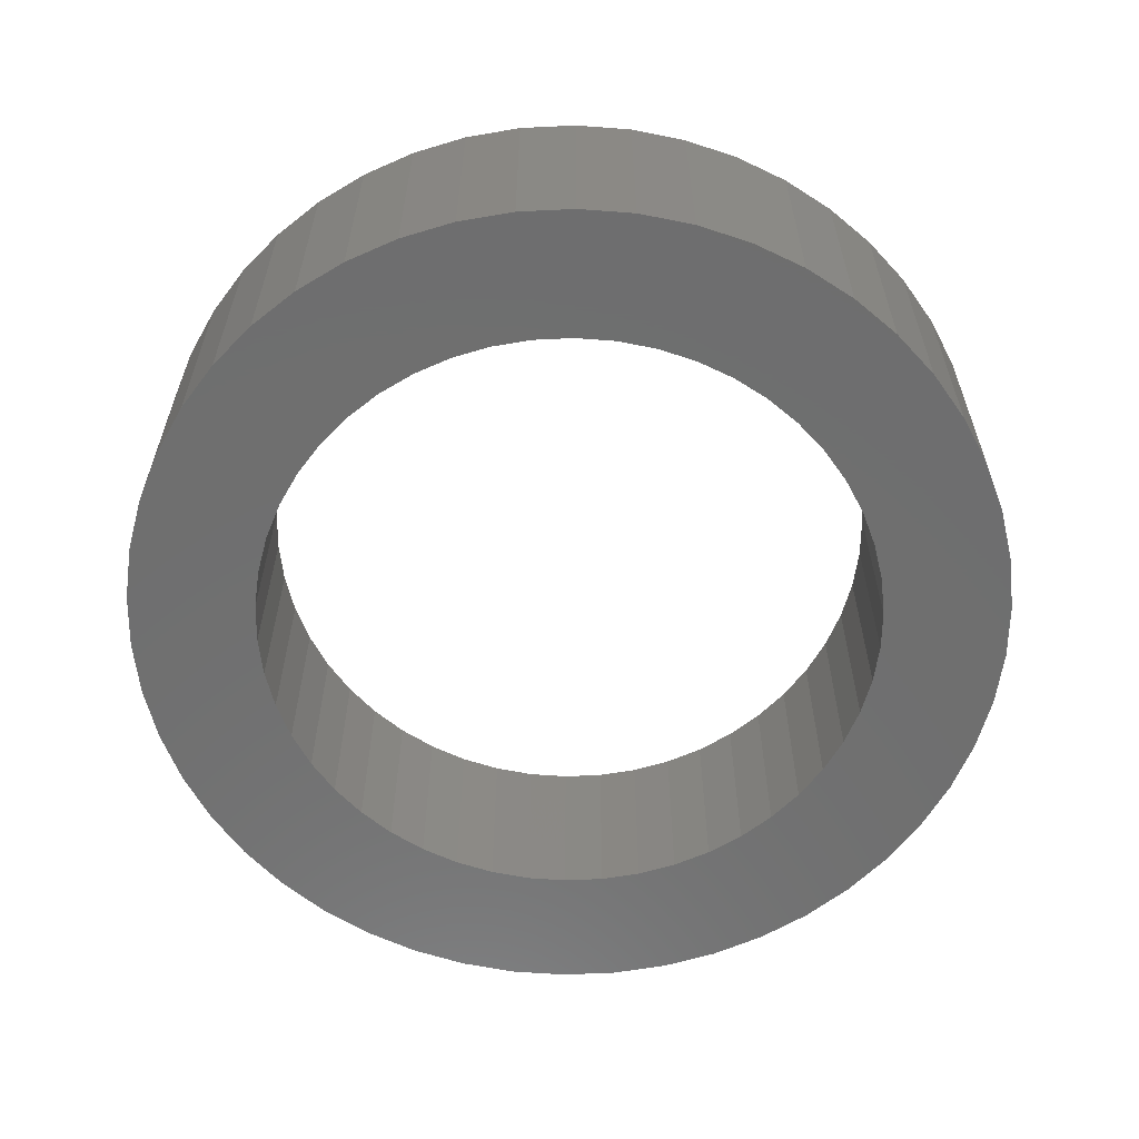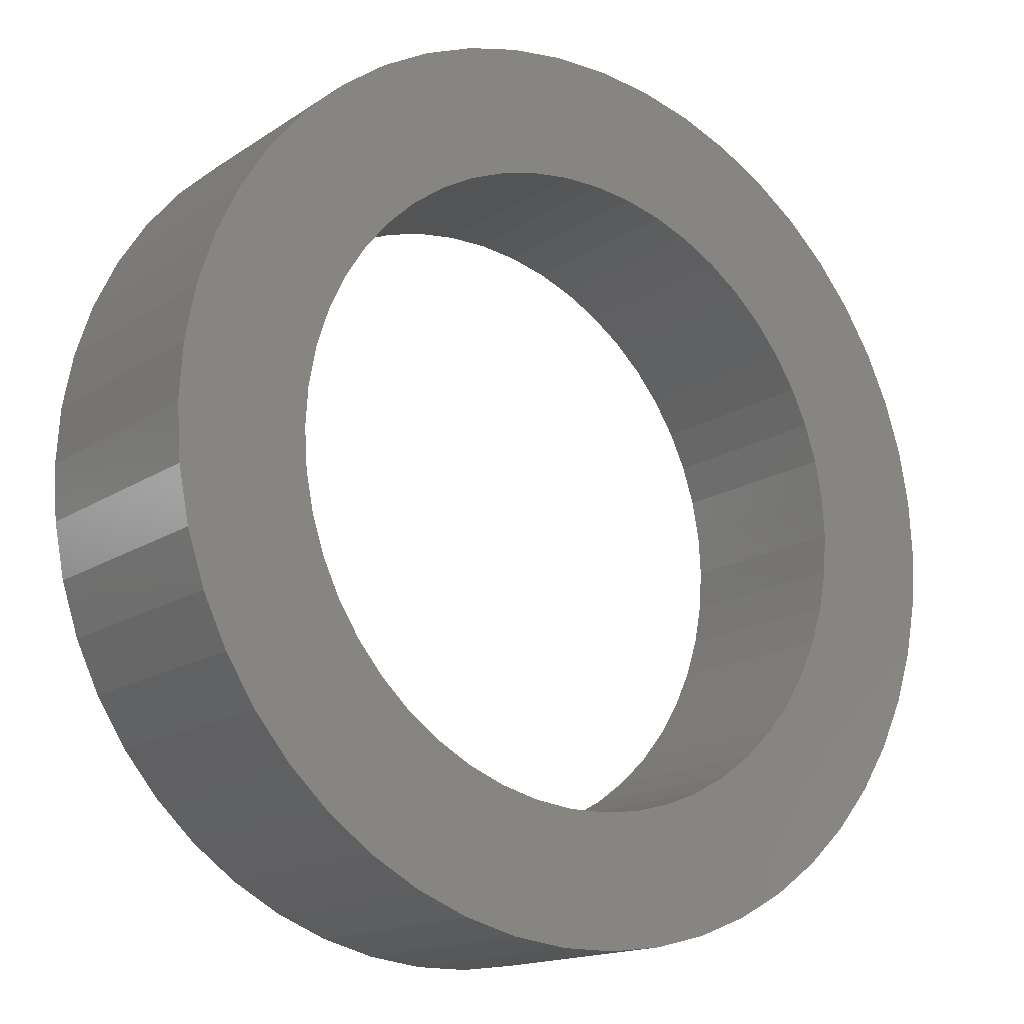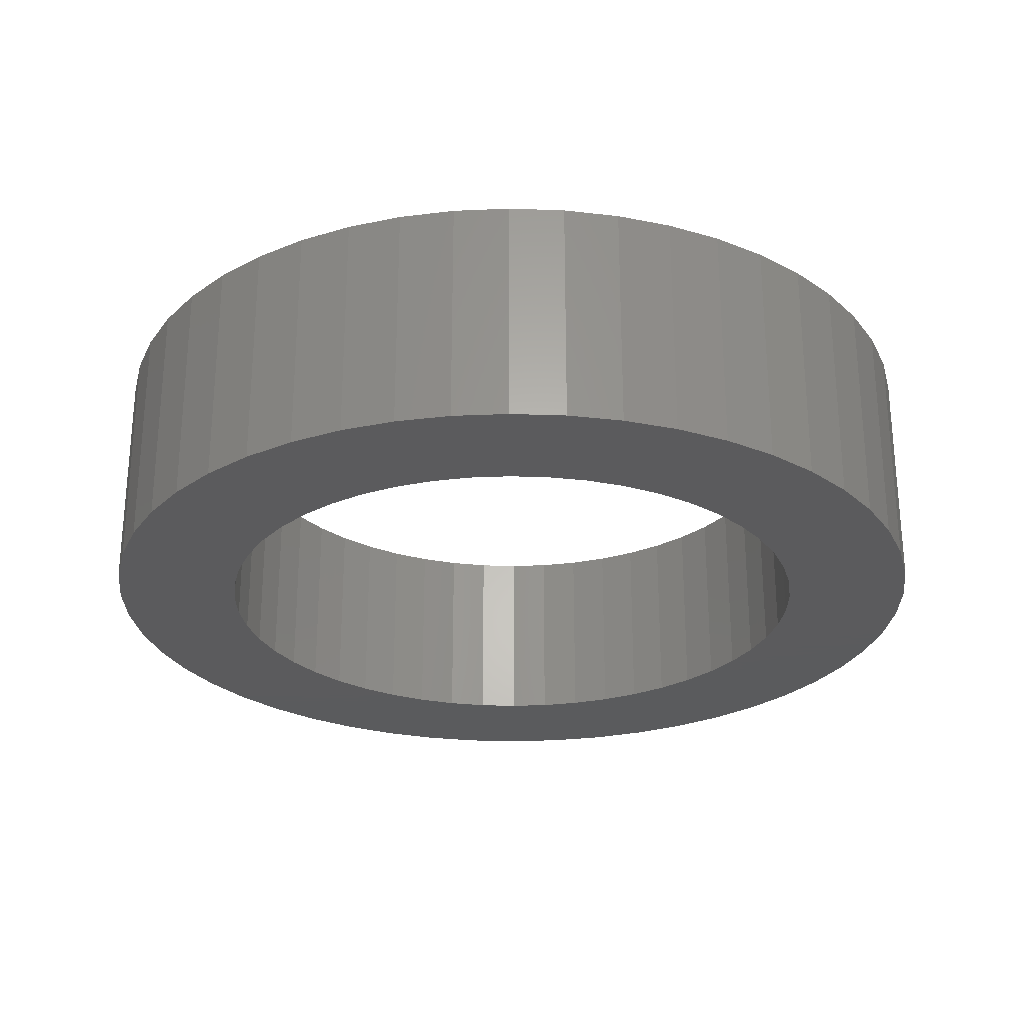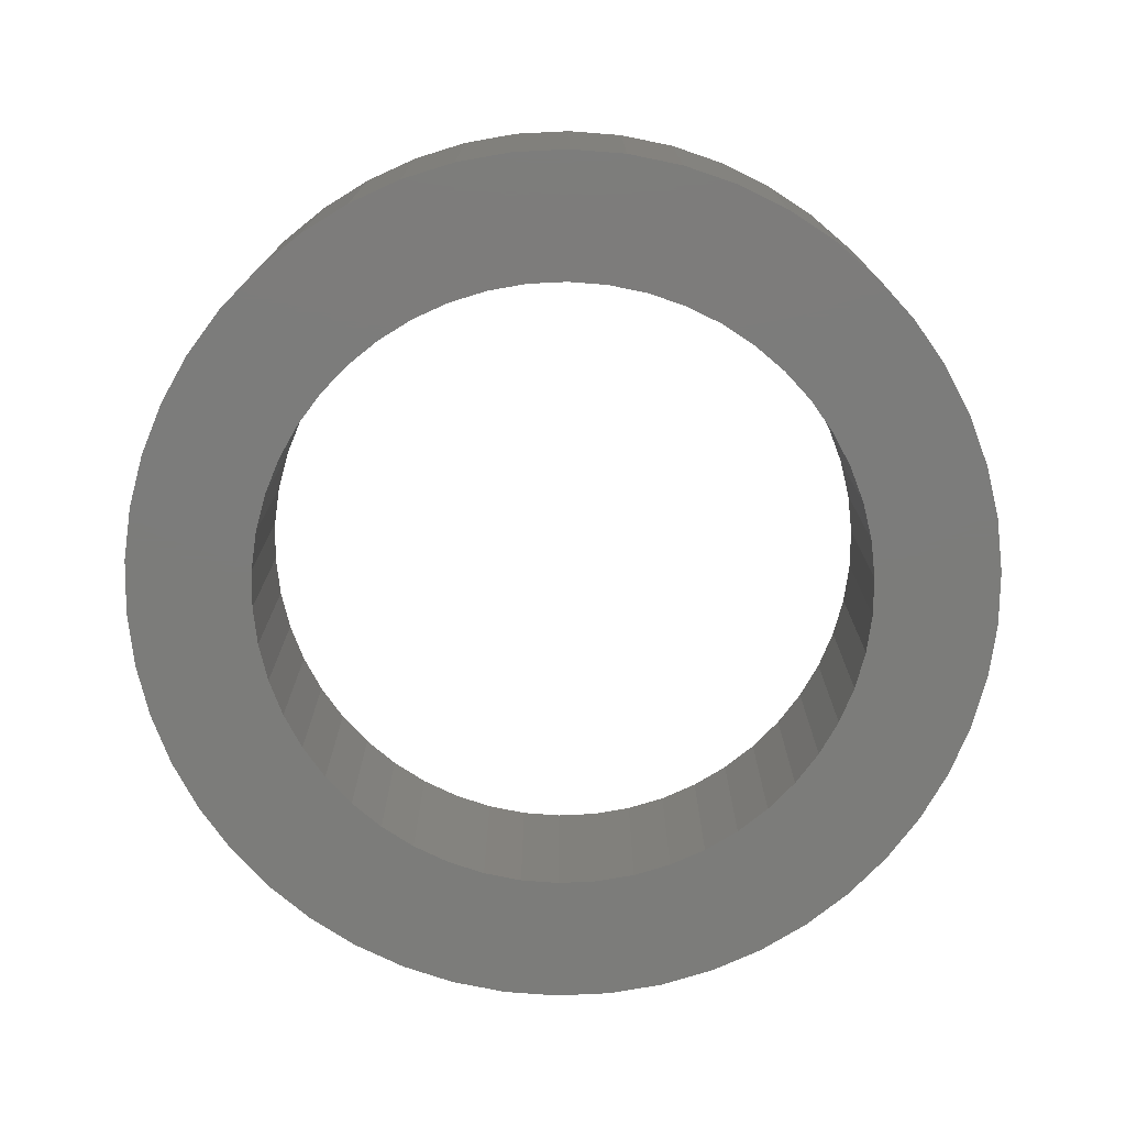
<metadata>
{"format":"stl","ext":"stl","renderer":"f3d","projection":"perspective","resolution":1024,"background":"white","views":[{"elev":-60.8,"azim":-134.0,"up":"+Z"},{"elev":-15.6,"azim":143.7,"up":"+Y"},{"elev":-26.7,"azim":148.0,"up":"+Z"},{"elev":-75.3,"azim":-177.2,"up":"+Z"}]}
</metadata>
<code>
# stl→obj: 300 verts, 600 faces
v 16 0 -6
v 15.87 2.005 4
v 15.87 2.005 -6
v 16 0 4
v -16 0 4
v -15.87 2.005 -6
v -15.87 2.005 4
v -16 0 -6
v -1.005 15.97 -6
v 1.005 15.97 4
v -1.005 15.97 4
v 1.005 15.97 -6
v 1.005 -15.97 -6
v -1.005 -15.97 4
v 1.005 -15.97 4
v -1.005 -15.97 -6
v 10.2 12.33 -6
v 11.66 10.95 4
v 10.2 12.33 4
v 11.66 10.95 -6
v -11.66 10.95 -6
v -10.2 12.33 4
v -11.66 10.95 4
v -10.2 12.33 -6
v -6.812 14.48 -6
v -4.944 15.22 4
v -6.812 14.48 4
v -4.944 15.22 -6
v 14.88 5.89 -6
v 14.02 7.708 4
v 14.02 7.708 -6
v 14.88 5.89 4
v 4.944 15.22 -6
v 6.812 14.48 4
v 4.944 15.22 4
v 6.812 14.48 -6
v 2.998 15.72 -6
v 2.998 15.72 4
v 8.573 13.51 4
v 8.573 13.51 -6
v -14.88 5.89 4
v -14.02 7.708 -6
v -14.02 7.708 4
v -14.88 5.89 -6
v -15.5 3.979 4
v -15.5 3.979 -6
v -2.998 15.72 -6
v -2.998 15.72 4
v 2.998 -15.72 -6
v 2.998 -15.72 4
v 15.5 3.979 -6
v 15.5 3.979 4
v 12.94 9.405 -6
v 12.94 9.405 4
v -12.94 9.405 -6
v -12.94 9.405 4
v 20.5 0 6
v 22.5 0 6
v 22.32 2.82 6
v 20.34 2.569 6
v 21.79 5.596 6
v 22.32 -2.82 6
v 19.86 5.098 6
v 20.92 8.283 6
v 20.34 -2.569 6
v 21.79 -5.596 6
v 19.06 7.547 6
v 19.72 10.84 6
v 17.96 9.876 6
v 18.2 13.23 6
v 16.58 12.05 6
v 16.4 15.4 6
v 14.94 14.03 6
v 14.34 17.34 6
v 13.07 15.8 6
v 12.06 19 6
v 10.98 17.31 6
v 9.58 20.36 6
v 8.728 18.55 6
v 6.953 21.4 6
v 6.335 19.5 6
v 4.216 22.1 6
v 3.841 20.14 6
v 1.413 22.46 6
v 1.287 20.46 6
v -1.287 20.46 6
v -1.413 22.46 6
v -3.841 20.14 6
v -4.216 22.1 6
v -6.335 19.5 6
v -6.953 21.4 6
v -8.728 18.55 6
v -9.58 20.36 6
v -10.98 17.31 6
v -12.06 19 6
v -13.07 15.8 6
v -14.34 17.34 6
v -14.94 14.03 6
v -16.4 15.4 6
v -16.58 12.05 6
v -18.2 13.23 6
v -17.96 9.876 6
v -19.72 10.84 6
v -19.06 7.547 6
v -20.92 8.283 6
v -19.86 5.098 6
v -21.79 5.596 6
v -20.34 2.569 6
v 19.86 -5.098 6
v 20.92 -8.283 6
v 19.06 -7.547 6
v 19.72 -10.84 6
v 17.96 -9.876 6
v 18.2 -13.23 6
v 16.58 -12.05 6
v 16.4 -15.4 6
v 14.94 -14.03 6
v 14.34 -17.34 6
v 13.07 -15.8 6
v 12.06 -19 6
v 10.98 -17.31 6
v 9.58 -20.36 6
v 8.728 -18.55 6
v 6.953 -21.4 6
v 6.335 -19.5 6
v 4.216 -22.1 6
v 3.841 -20.14 6
v 1.413 -22.46 6
v 1.287 -20.46 6
v -1.287 -20.46 6
v -1.413 -22.46 6
v -3.841 -20.14 6
v -4.216 -22.1 6
v -6.335 -19.5 6
v -6.953 -21.4 6
v -8.728 -18.55 6
v -9.58 -20.36 6
v -10.98 -17.31 6
v -12.06 -19 6
v -13.07 -15.8 6
v -14.34 -17.34 6
v -14.94 -14.03 6
v -16.4 -15.4 6
v -16.58 -12.05 6
v -18.2 -13.23 6
v -17.96 -9.876 6
v -19.72 -10.84 6
v -19.06 -7.547 6
v -20.92 -8.283 6
v -19.86 -5.098 6
v -21.79 -5.596 6
v -20.34 -2.569 6
v -22.32 -2.82 6
v -20.5 0 6
v -22.32 2.82 6
v -22.5 0 6
v -8.573 13.51 -6
v -8.573 13.51 4
v 15.87 -2.005 -6
v 15.87 -2.005 4
v 14.02 -7.708 -6
v 14.88 -5.89 4
v 14.88 -5.89 -6
v 14.02 -7.708 4
v -10.2 -12.33 -6
v -11.66 -10.95 4
v -10.2 -12.33 4
v -11.66 -10.95 -6
v -14.02 -7.708 4
v -14.88 -5.89 -6
v -14.88 -5.89 4
v -14.02 -7.708 -6
v -12.94 -9.405 4
v -12.94 -9.405 -6
v 22.5 0 -6
v 22.32 -2.82 -6
v 21.79 -5.596 -6
v 22.32 2.82 -6
v 15.5 -3.979 -6
v 20.92 -8.283 -6
v 19.72 -10.84 -6
v 21.79 5.596 -6
v 18.2 -13.23 -6
v 12.94 -9.405 -6
v 16.4 -15.4 -6
v 20.92 8.283 -6
v 11.66 -10.95 -6
v 14.34 -17.34 -6
v 10.2 -12.33 -6
v 12.06 -19 -6
v 8.573 -13.51 -6
v 9.58 -20.36 -6
v 6.812 -14.48 -6
v 6.953 -21.4 -6
v 4.944 -15.22 -6
v 4.216 -22.1 -6
v 1.413 -22.46 -6
v -1.413 -22.46 -6
v -2.998 -15.72 -6
v -4.216 -22.1 -6
v -4.944 -15.22 -6
v -6.953 -21.4 -6
v -6.812 -14.48 -6
v -9.58 -20.36 -6
v -8.573 -13.51 -6
v -12.06 -19 -6
v -14.34 -17.34 -6
v -16.4 -15.4 -6
v -18.2 -13.23 -6
v -19.72 -10.84 -6
v -20.92 -8.283 -6
v 19.72 10.84 -6
v 18.2 13.23 -6
v 16.4 15.4 -6
v 14.34 17.34 -6
v 12.06 19 -6
v 9.58 20.36 -6
v 6.953 21.4 -6
v 4.216 22.1 -6
v 1.413 22.46 -6
v -1.413 22.46 -6
v -4.216 22.1 -6
v -6.953 21.4 -6
v -9.58 20.36 -6
v -12.06 19 -6
v -14.34 17.34 -6
v -16.4 15.4 -6
v -18.2 13.23 -6
v -19.72 10.84 -6
v -20.92 8.283 -6
v -21.79 5.596 -6
v -22.32 2.82 -6
v -15.5 -3.979 -6
v -21.79 -5.596 -6
v -15.87 -2.005 -6
v -22.32 -2.82 -6
v -22.5 0 -6
v 6.812 -14.48 4
v 8.573 -13.51 4
v 15.5 -3.979 4
v -15.5 -3.979 4
v 10.2 -12.33 4
v 11.66 -10.95 4
v 4.944 -15.22 4
v 12.94 -9.405 4
v -2.998 -15.72 4
v -4.944 -15.22 4
v -15.87 -2.005 4
v -6.812 -14.48 4
v -8.573 -13.51 4
v 20.5 0 4
v 20.34 2.569 4
v -20.34 2.569 4
v -20.5 0 4
v -1.287 20.46 4
v 1.287 20.46 4
v 1.287 -20.46 4
v -1.287 -20.46 4
v 13.07 15.8 4
v 14.94 14.03 4
v -14.94 14.03 4
v -13.07 15.8 4
v -8.728 18.55 4
v -6.335 19.5 4
v 19.06 7.547 4
v 17.96 9.876 4
v 19.86 5.098 4
v 6.335 19.5 4
v 8.728 18.55 4
v 3.841 20.14 4
v 10.98 17.31 4
v -17.96 9.876 4
v -19.06 7.547 4
v -3.841 20.14 4
v 19.86 -5.098 4
v 20.34 -2.569 4
v 16.58 12.05 4
v 19.06 -7.547 4
v -10.98 17.31 4
v -16.58 12.05 4
v 17.96 -9.876 4
v 16.58 -12.05 4
v 14.94 -14.03 4
v 13.07 -15.8 4
v 10.98 -17.31 4
v 8.728 -18.55 4
v 6.335 -19.5 4
v 3.841 -20.14 4
v -3.841 -20.14 4
v -6.335 -19.5 4
v -8.728 -18.55 4
v -10.98 -17.31 4
v -13.07 -15.8 4
v -14.94 -14.03 4
v -16.58 -12.05 4
v -17.96 -9.876 4
v -19.06 -7.547 4
v -19.86 -5.098 4
v -20.34 -2.569 4
v -19.86 5.098 4
f 1 2 3
f 2 1 4
f 5 6 7
f 6 5 8
f 9 10 11
f 10 9 12
f 13 14 15
f 14 13 16
f 17 18 19
f 18 17 20
f 21 22 23
f 22 21 24
f 25 26 27
f 26 25 28
f 29 30 31
f 30 29 32
f 33 34 35
f 34 33 36
f 37 35 38
f 35 37 33
f 36 39 34
f 39 36 40
f 41 42 43
f 42 41 44
f 45 44 41
f 44 45 46
f 47 11 48
f 11 47 9
f 49 15 50
f 15 49 13
f 51 32 29
f 32 51 52
f 3 52 51
f 52 3 2
f 53 18 20
f 18 53 54
f 31 54 53
f 54 31 30
f 12 38 10
f 38 12 37
f 40 19 39
f 19 40 17
f 43 55 56
f 55 43 42
f 56 21 23
f 21 56 55
f 7 46 45
f 46 7 6
f 57 58 59
f 60 59 61
f 58 57 62
f 63 61 64
f 65 62 57
f 62 65 66
f 59 60 57
f 61 63 60
f 67 64 68
f 64 67 63
f 69 68 70
f 68 69 67
f 70 71 69
f 72 71 70
f 72 73 71
f 74 73 72
f 74 75 73
f 76 75 74
f 76 77 75
f 78 77 76
f 78 79 77
f 80 79 78
f 80 81 79
f 82 81 80
f 82 83 81
f 84 83 82
f 84 85 83
f 84 86 85
f 87 86 84
f 87 88 86
f 89 88 87
f 89 90 88
f 91 90 89
f 91 92 90
f 93 92 91
f 93 94 92
f 95 94 93
f 95 96 94
f 97 96 95
f 97 98 96
f 99 98 97
f 99 100 98
f 101 100 99
f 100 101 102
f 103 102 101
f 102 103 104
f 105 104 103
f 104 105 106
f 106 107 108
f 107 106 105
f 109 66 65
f 66 109 110
f 111 110 109
f 110 111 112
f 113 112 111
f 112 113 114
f 115 114 113
f 115 116 114
f 117 116 115
f 117 118 116
f 119 118 117
f 119 120 118
f 121 120 119
f 121 122 120
f 123 122 121
f 123 124 122
f 125 124 123
f 125 126 124
f 127 126 125
f 127 128 126
f 129 128 127
f 130 128 129
f 130 131 128
f 132 131 130
f 132 133 131
f 134 133 132
f 134 135 133
f 136 135 134
f 136 137 135
f 138 137 136
f 138 139 137
f 140 139 138
f 140 141 139
f 142 141 140
f 142 143 141
f 144 143 142
f 145 144 146
f 144 145 143
f 147 146 148
f 146 147 145
f 149 148 150
f 151 150 152
f 148 149 147
f 153 152 154
f 155 108 107
f 108 155 154
f 150 151 149
f 156 154 155
f 152 153 151
f 154 156 153
f 157 27 158
f 27 157 25
f 24 158 22
f 158 24 157
f 28 48 26
f 48 28 47
f 159 4 1
f 4 159 160
f 161 162 163
f 162 161 164
f 165 166 167
f 166 165 168
f 169 170 171
f 170 169 172
f 173 172 169
f 172 173 174
f 1 175 176
f 159 176 177
f 175 1 178
f 179 177 180
f 3 178 1
f 163 180 181
f 178 3 182
f 161 181 183
f 51 182 3
f 184 183 185
f 182 51 186
f 29 186 51
f 176 159 1
f 177 179 159
f 180 163 179
f 187 185 188
f 181 161 163
f 183 184 161
f 189 188 190
f 185 187 184
f 188 189 187
f 191 190 192
f 190 191 189
f 193 192 194
f 192 193 191
f 194 195 193
f 196 195 194
f 196 49 195
f 197 49 196
f 197 13 49
f 197 16 13
f 198 16 197
f 198 199 16
f 200 199 198
f 200 201 199
f 202 201 200
f 201 202 203
f 204 203 202
f 203 204 205
f 206 205 204
f 205 206 165
f 207 165 206
f 165 207 168
f 208 168 207
f 168 208 174
f 209 174 208
f 174 209 172
f 210 172 209
f 211 170 210
f 172 210 170
f 186 29 212
f 31 212 29
f 212 31 213
f 53 213 31
f 213 53 214
f 20 214 53
f 214 20 215
f 17 215 20
f 215 17 216
f 40 216 17
f 216 40 217
f 36 217 40
f 217 36 218
f 33 218 36
f 33 219 218
f 37 219 33
f 37 220 219
f 12 220 37
f 9 220 12
f 9 221 220
f 47 221 9
f 47 222 221
f 28 222 47
f 223 28 25
f 28 223 222
f 224 25 157
f 25 224 223
f 225 157 24
f 226 24 21
f 157 225 224
f 227 21 55
f 228 55 42
f 24 226 225
f 229 42 44
f 230 44 46
f 231 46 6
f 21 227 226
f 232 6 8
f 170 211 233
f 234 233 211
f 55 228 227
f 233 234 235
f 42 229 228
f 236 235 234
f 44 230 229
f 235 236 8
f 46 231 230
f 237 8 236
f 6 232 231
f 8 237 232
f 191 238 239
f 238 191 193
f 163 240 179
f 240 163 162
f 166 174 173
f 174 166 168
f 171 233 241
f 233 171 170
f 187 242 243
f 242 187 189
f 193 244 238
f 244 193 195
f 195 50 244
f 50 195 49
f 179 160 159
f 160 179 240
f 184 164 161
f 164 184 245
f 187 245 184
f 245 187 243
f 16 246 14
f 246 16 199
f 199 247 246
f 247 199 201
f 241 235 248
f 235 241 233
f 248 8 5
f 8 248 235
f 189 239 242
f 239 189 191
f 201 249 247
f 249 201 203
f 203 250 249
f 250 203 205
f 205 167 250
f 167 205 165
f 251 60 252
f 60 251 57
f 154 253 108
f 253 154 254
f 255 85 86
f 85 255 256
f 257 130 129
f 130 257 258
f 259 73 75
f 73 259 260
f 261 96 98
f 96 261 262
f 263 90 92
f 90 263 264
f 265 69 266
f 69 265 67
f 252 63 267
f 63 252 60
f 268 79 81
f 79 268 269
f 270 81 83
f 81 270 268
f 269 77 79
f 77 269 271
f 104 272 102
f 272 104 273
f 274 86 88
f 86 274 255
f 275 65 276
f 65 275 109
f 4 251 252
f 2 252 267
f 251 4 276
f 52 267 265
f 160 276 4
f 32 265 266
f 276 160 275
f 30 266 277
f 240 275 160
f 275 240 278
f 252 2 4
f 267 52 2
f 54 277 260
f 265 32 52
f 266 30 32
f 18 260 259
f 277 54 30
f 260 18 54
f 19 259 271
f 259 19 18
f 39 271 269
f 271 39 19
f 269 34 39
f 268 34 269
f 268 35 34
f 270 35 268
f 270 38 35
f 256 38 270
f 256 10 38
f 256 11 10
f 255 11 256
f 255 48 11
f 274 48 255
f 274 26 48
f 264 26 274
f 264 27 26
f 263 27 264
f 27 263 158
f 279 158 263
f 158 279 22
f 262 22 279
f 22 262 23
f 261 23 262
f 23 261 56
f 280 56 261
f 56 280 43
f 272 43 280
f 43 272 41
f 41 273 45
f 273 41 272
f 162 278 240
f 278 162 281
f 164 281 162
f 281 164 282
f 245 282 164
f 282 245 283
f 243 283 245
f 283 243 284
f 242 284 243
f 284 242 285
f 239 285 242
f 285 239 286
f 238 286 239
f 238 287 286
f 244 287 238
f 244 288 287
f 50 288 244
f 50 257 288
f 15 257 50
f 14 257 15
f 14 258 257
f 246 258 14
f 246 289 258
f 247 289 246
f 247 290 289
f 249 290 247
f 291 249 250
f 249 291 290
f 292 250 167
f 250 292 291
f 293 167 166
f 294 166 173
f 167 293 292
f 295 173 169
f 296 169 171
f 166 294 293
f 297 171 241
f 298 241 248
f 173 295 294
f 299 248 5
f 300 45 273
f 45 300 7
f 169 296 295
f 253 7 300
f 171 297 296
f 7 253 5
f 241 298 297
f 254 5 253
f 248 299 298
f 5 254 299
f 288 129 127
f 129 288 257
f 267 67 265
f 67 267 63
f 277 73 260
f 73 277 71
f 266 71 277
f 71 266 69
f 256 83 85
f 83 256 270
f 271 75 77
f 75 271 259
f 102 280 100
f 280 102 272
f 100 261 98
f 261 100 280
f 106 273 104
f 273 106 300
f 108 300 106
f 300 108 253
f 279 92 94
f 92 279 263
f 262 94 96
f 94 262 279
f 264 88 90
f 88 264 274
f 276 57 251
f 57 276 65
f 293 142 140
f 142 293 294
f 146 297 148
f 297 146 296
f 144 296 146
f 296 144 295
f 152 254 154
f 254 152 299
f 285 123 121
f 123 285 286
f 283 115 282
f 115 283 117
f 281 111 278
f 111 281 113
f 142 295 144
f 295 142 294
f 150 299 152
f 299 150 298
f 148 298 150
f 298 148 297
f 283 119 117
f 119 283 284
f 286 125 123
f 125 286 287
f 287 127 125
f 127 287 288
f 282 113 281
f 113 282 115
f 278 109 275
f 109 278 111
f 290 136 134
f 136 290 291
f 292 140 138
f 140 292 293
f 289 134 132
f 134 289 290
f 284 121 119
f 121 284 285
f 291 138 136
f 138 291 292
f 258 132 130
f 132 258 289
f 58 178 59
f 178 58 175
f 237 155 232
f 155 237 156
f 220 87 84
f 87 220 221
f 198 128 131
f 128 198 197
f 214 74 72
f 74 214 215
f 226 99 97
f 99 226 227
f 223 93 91
f 93 223 224
f 64 212 68
f 212 64 186
f 217 80 78
f 80 217 218
f 216 78 76
f 78 216 217
f 230 103 229
f 103 230 105
f 222 91 89
f 91 222 223
f 208 145 209
f 145 208 143
f 197 126 128
f 126 197 196
f 61 186 64
f 186 61 182
f 59 182 61
f 182 59 178
f 70 214 72
f 214 70 213
f 68 213 70
f 213 68 212
f 218 82 80
f 82 218 219
f 219 84 82
f 84 219 220
f 215 76 74
f 76 215 216
f 229 101 228
f 101 229 103
f 228 99 227
f 99 228 101
f 231 105 230
f 105 231 107
f 232 107 231
f 107 232 155
f 224 95 93
f 95 224 225
f 225 97 95
f 97 225 226
f 221 89 87
f 89 221 222
f 62 175 58
f 175 62 176
f 188 116 118
f 116 188 185
f 112 180 110
f 180 112 181
f 236 156 237
f 156 236 153
f 110 177 66
f 177 110 180
f 116 183 114
f 183 116 185
f 208 141 143
f 141 208 207
f 209 147 210
f 147 209 145
f 194 122 124
f 122 194 192
f 196 124 126
f 124 196 194
f 66 176 62
f 176 66 177
f 190 118 120
f 118 190 188
f 192 120 122
f 120 192 190
f 114 181 112
f 181 114 183
f 204 135 137
f 135 204 202
f 202 133 135
f 133 202 200
f 210 149 211
f 149 210 147
f 211 151 234
f 151 211 149
f 234 153 236
f 153 234 151
f 207 139 141
f 139 207 206
f 206 137 139
f 137 206 204
f 200 131 133
f 131 200 198

</code>
